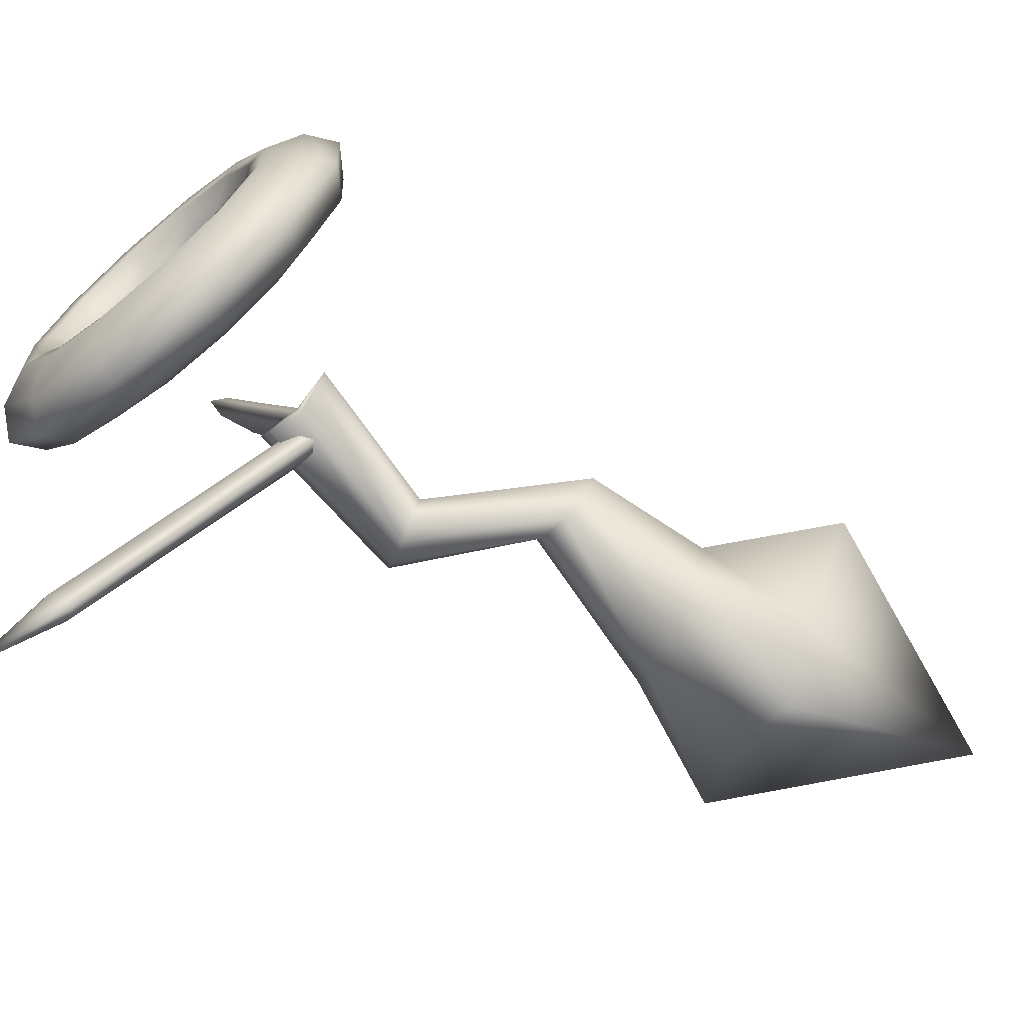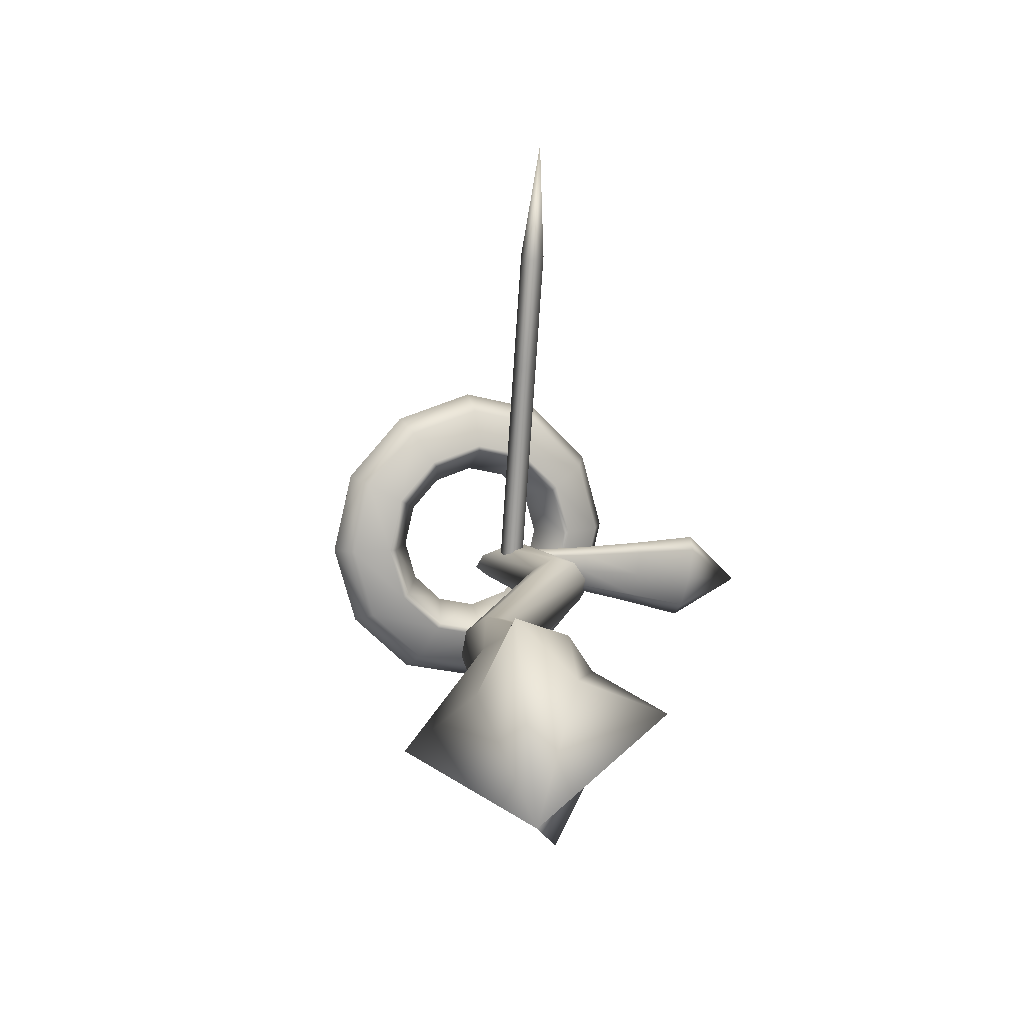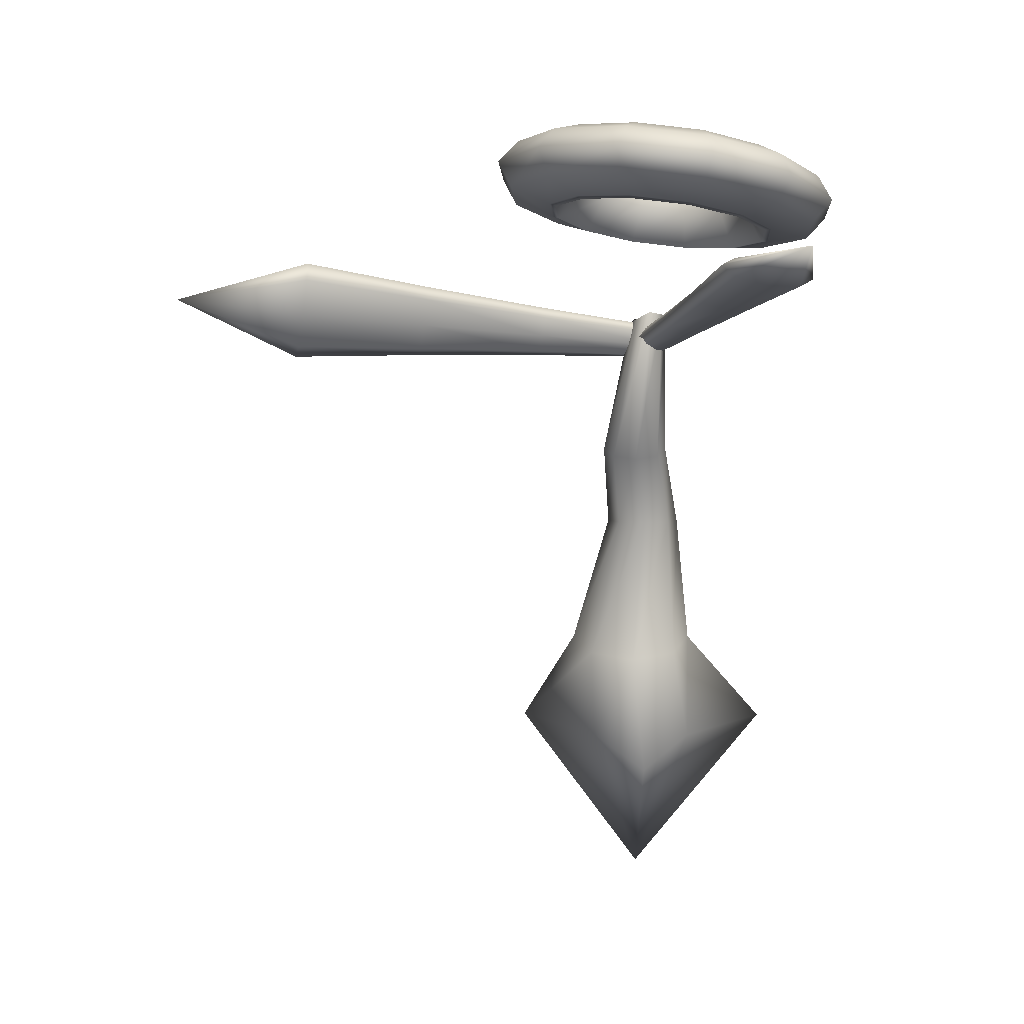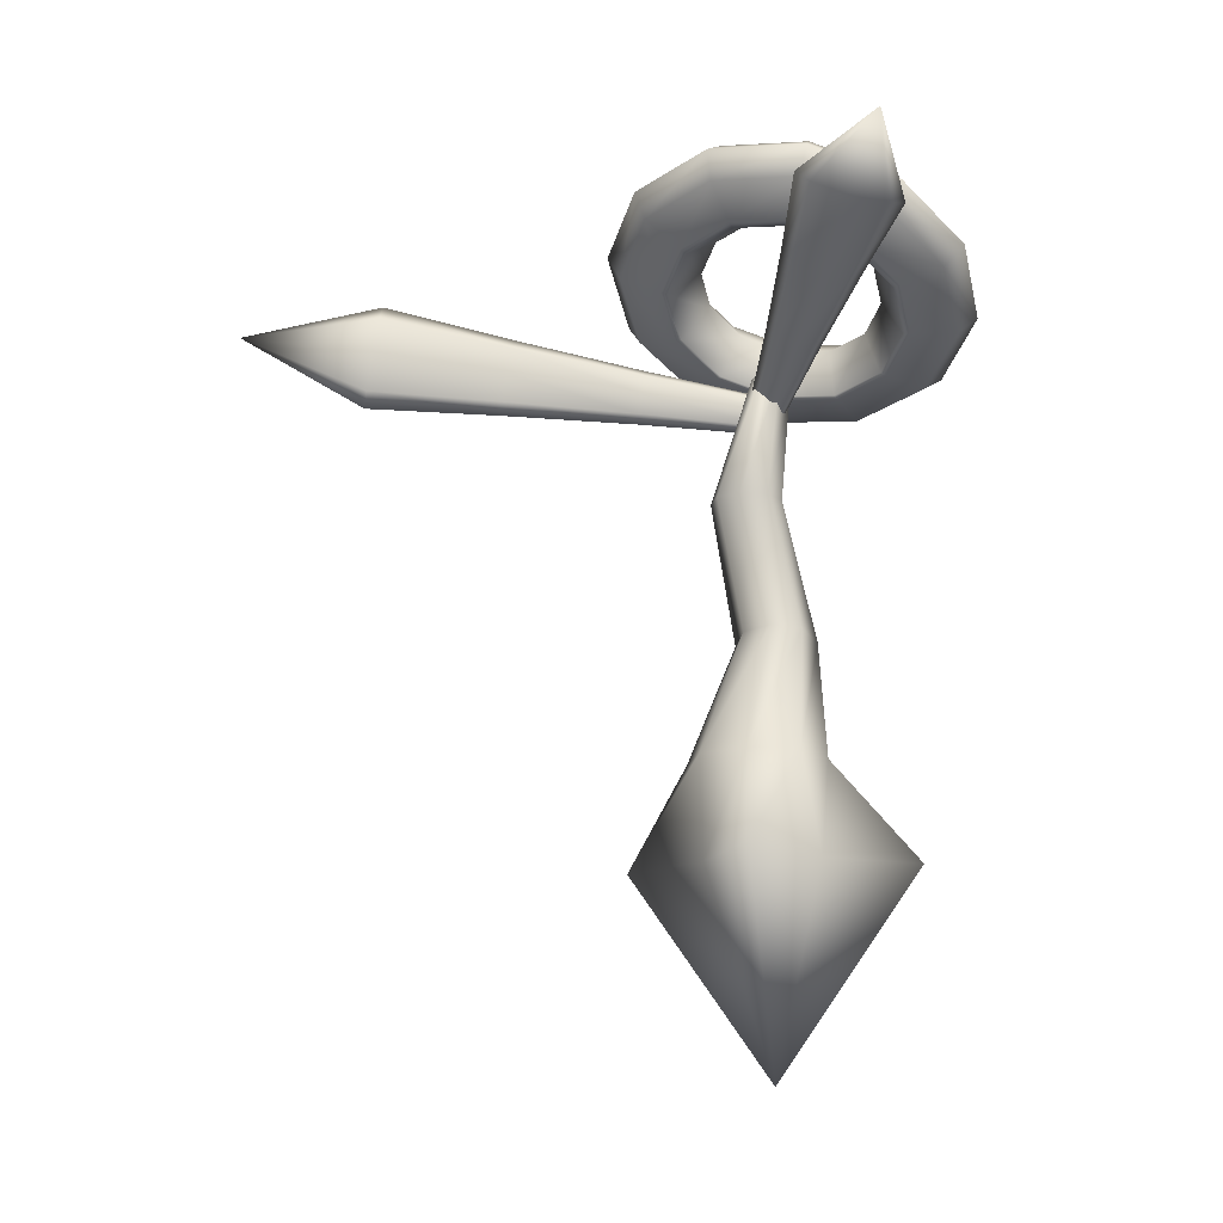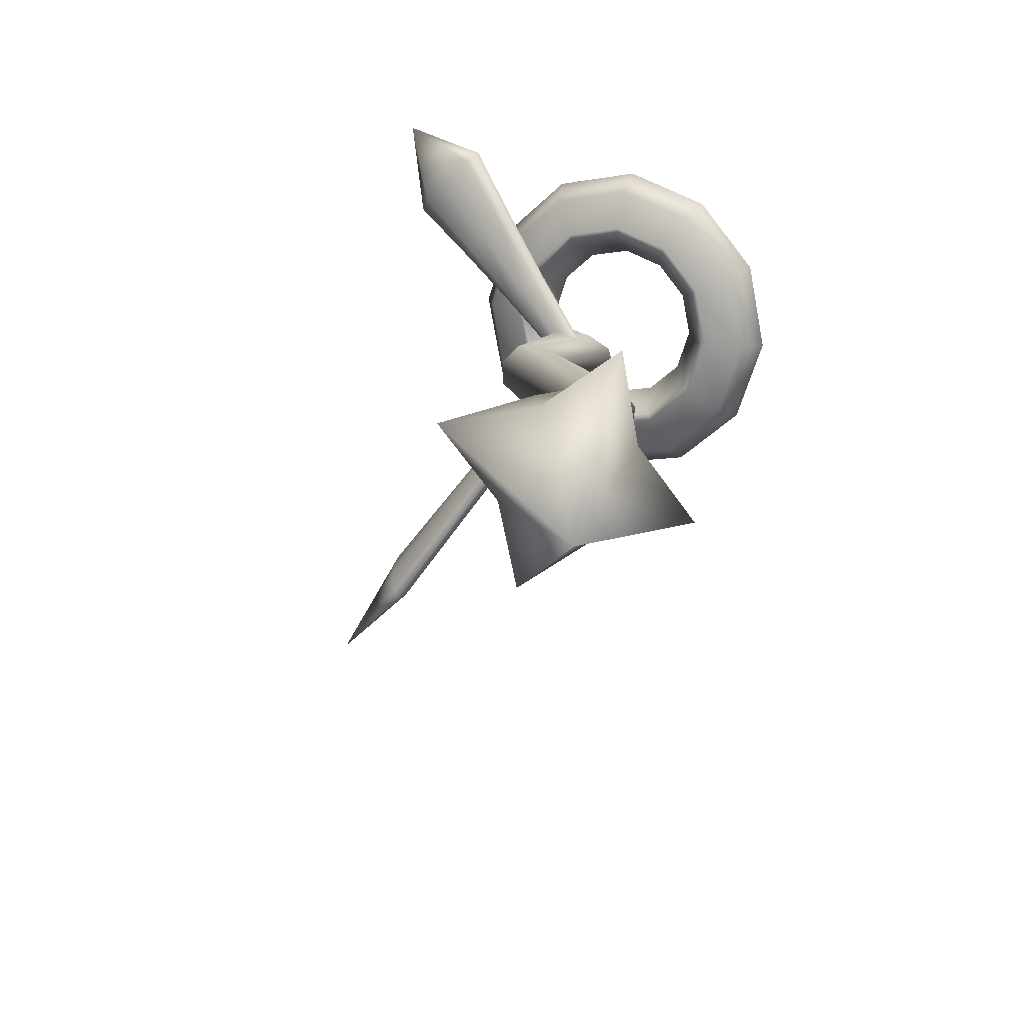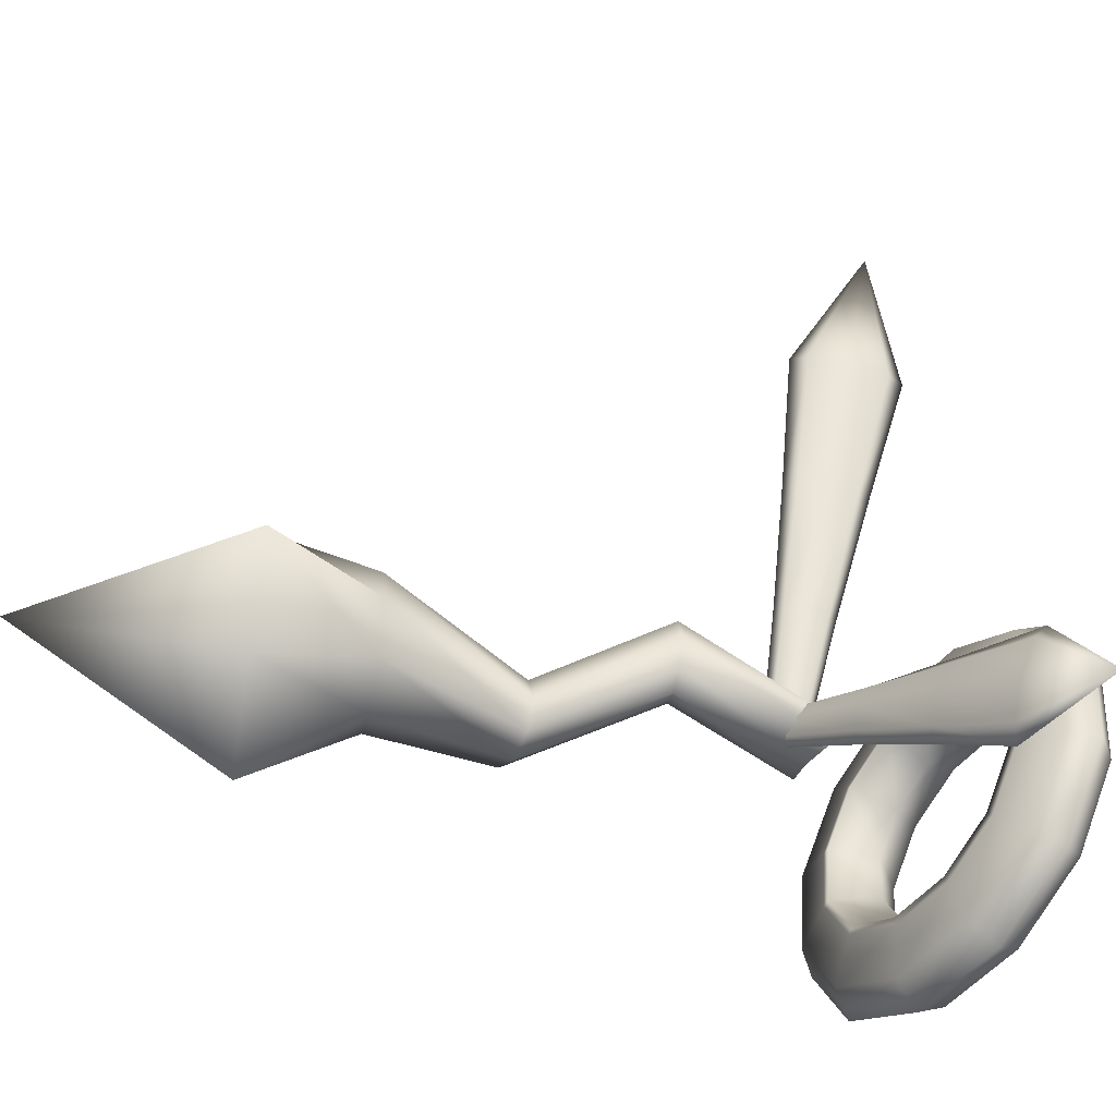
<metadata>
{"format":"obj","ext":"obj","renderer":"f3d","projection":"perspective","resolution":1024,"background":"white","views":[{"elev":-79.1,"azim":-114.8,"up":"+Z"},{"elev":-67.8,"azim":9.1,"up":"+Y"},{"elev":21.1,"azim":90.8,"up":"+Y"},{"elev":-16.0,"azim":101.7,"up":"+Y"},{"elev":-69.0,"azim":157.8,"up":"+Y"},{"elev":-44.9,"azim":79.3,"up":"+Z"}]}
</metadata>
<code>
g default
v 4.739 0.07816 -4.626
v -0.0314 0.07816 -12.22
v -4.801 0.07816 -4.626
v -12.44 0.07816 0.1442
v -4.801 0.07816 4.914
v -0.0314 0.07816 12.1
v 4.739 0.07816 4.914
v 12.46 0.07816 0.1442
v 4.15 9.027 -2.99
v -0 9.027 -4.709
v -4.15 9.027 -2.99
v -5.87 9.027 1.161
v -4.15 9.027 5.311
v -0 9.027 7.03
v 4.15 9.027 5.311
v 5.87 9.027 1.161
v -2.2 20.82 -2.492
v -4.386 20.14 -3.524
v -6.572 19.46 -2.492
v -7.477 19.18 -0
v -6.572 19.46 2.492
v -4.386 20.14 3.524
v -2.2 20.82 2.492
v -1.295 21.1 -0
v 5.006 30.52 -0.8121
v 2.88 30.52 -1.693
v 0.7538 30.52 -0.8121
v -0.1269 30.52 1.314
v 0.7538 30.52 3.44
v 2.88 30.52 4.321
v 5.006 30.52 3.44
v 5.887 30.52 1.314
v -0.6324 43.24 -1.214
v -2.869 41.73 -1.717
v -5.324 41.41 -1.214
v -6.32 41.3 0
v -5.324 41.41 1.214
v -2.869 41.73 1.717
v -0.6324 42.78 1.214
v 0.2402 43.71 0
v -0.0314 -17.37 0.1442
v -2.934 42.05 0
g pCylinder1
f 1 2 10 9
f 2 3 11 10
f 3 4 12 11
f 4 5 13 12
f 5 6 14 13
f 6 7 15 14
f 7 8 16 15
f 8 1 9 16
f 9 10 18 17
f 10 11 19 18
f 11 12 20 19
f 12 13 21 20
f 13 14 22 21
f 14 15 23 22
f 15 16 24 23
f 16 9 17 24
f 17 18 26 25
f 18 19 27 26
f 19 20 28 27
f 20 21 29 28
f 21 22 30 29
f 22 23 31 30
f 23 24 32 31
f 24 17 25 32
f 25 26 34 33
f 26 27 35 34
f 27 28 36 35
f 28 29 37 36
f 29 30 38 37
f 30 31 39 38
f 31 32 40 39
f 32 25 33 40
f 2 1 41
f 3 2 41
f 4 3 41
f 5 4 41
f 6 5 41
f 7 6 41
f 8 7 41
f 1 8 41
f 33 34 42
f 34 35 42
f 35 36 42
f 36 37 42
f 37 38 42
f 38 39 42
f 39 40 42
f 40 33 42
g default
v -0.895 39.29 -1.094
v -1.529 39.89 -1.525
v -1.842 40.7 -1.094
v -1.65 41.25 -0.05396
v -1.067 41.22 0.9865
v -0.4332 40.62 1.417
v -0.1204 39.81 0.9865
v -0.3116 39.26 -0.05396
v 4.737 43.06 -4.772
v 4.022 43.61 -5.423
v 3.791 44.48 -4.772
v 4.18 45.16 -3.199
v 4.962 45.26 -1.626
v 5.678 44.72 -0.9747
v 5.908 43.85 -1.626
v 5.519 43.16 -3.199
v 10.32 46.8 -8.584
v 9.501 47.28 -9.512
v 9.373 48.22 -8.584
v 10.01 49.07 -6.344
v 11.04 49.33 -4.104
v 11.86 48.86 -3.176
v 11.99 47.92 -4.104
v 11.35 47.07 -6.344
v 15.86 50.52 -12.5
v 14.93 50.91 -13.74
v 14.92 51.93 -12.5
v 15.84 52.97 -9.489
v 17.16 53.43 -6.48
v 18.09 53.04 -5.234
v 18.1 52.02 -6.48
v 17.18 50.98 -9.489
v 22.34 55.88 -12.63
g pCylinder2
f 43 44 52 51
f 44 45 53 52
f 45 46 54 53
f 46 47 55 54
f 47 48 56 55
f 48 49 57 56
f 49 50 58 57
f 50 43 51 58
f 51 52 60 59
f 52 53 61 60
f 53 54 62 61
f 54 55 63 62
f 55 56 64 63
f 56 57 65 64
f 57 58 66 65
f 58 51 59 66
f 59 60 68 67
f 60 61 69 68
f 61 62 70 69
f 62 63 71 70
f 63 64 72 71
f 64 65 73 72
f 65 66 74 73
f 66 59 67 74
f 67 68 75
f 68 69 75
f 69 70 75
f 70 71 75
f 71 72 75
f 72 73 75
f 73 74 75
f 74 67 75
g default
v -1.687 40.99 -0.9821
v -2.507 41.5 -0.872
v -3.344 41.08 -0.6137
v -3.709 39.97 -0.3585
v -3.387 38.83 -0.2559
v -2.568 38.32 -0.3659
v -1.73 38.74 -0.6242
v -1.365 39.84 -0.8794
v 0.9364 43.31 10.25
v 0.121 44.06 10.33
v -0.7213 43.41 10.62
v -1.097 41.72 10.97
v -0.7863 40 11.16
v 0.02905 39.25 11.09
v 0.8713 39.91 10.79
v 1.247 41.59 10.45
v 3.562 45.79 21.47
v 2.753 46.84 21.49
v 1.905 45.88 21.83
v 1.515 43.47 22.3
v 1.812 41.03 22.6
v 2.622 39.98 22.58
v 3.47 40.94 22.24
v 3.859 43.34 21.77
v 6.19 48.37 32.66
v 5.387 49.76 32.63
v 4.533 48.46 33.03
v 4.127 45.22 33.62
v 4.408 41.95 34.06
v 5.211 40.55 34.09
v 6.066 41.86 33.7
v 6.471 45.1 33.1
v 7.911 46.91 44.69
g pCylinder3
f 76 77 85 84
f 77 78 86 85
f 78 79 87 86
f 79 80 88 87
f 80 81 89 88
f 81 82 90 89
f 82 83 91 90
f 83 76 84 91
f 84 85 93 92
f 85 86 94 93
f 86 87 95 94
f 87 88 96 95
f 88 89 97 96
f 89 90 98 97
f 90 91 99 98
f 91 84 92 99
f 92 93 101 100
f 93 94 102 101
f 94 95 103 102
f 95 96 104 103
f 96 97 105 104
f 97 98 106 105
f 98 99 107 106
f 99 92 100 107
f 100 101 108
f 101 102 108
f 102 103 108
f 103 104 108
f 104 105 108
f 105 106 108
f 106 107 108
f 107 100 108
g default
v -1.641 55.89 -6.921
v -4.737 54.13 -9.2
v -8.554 52.32 -9.414
v -12.07 50.95 -7.504
v -14.34 50.39 -3.982
v -14.76 50.77 0.2073
v -13.21 52.01 3.942
v -10.11 53.77 6.222
v -6.295 55.57 6.436
v -2.781 56.94 4.526
v -0.5109 57.51 1.004
v -0.09354 57.13 -3.185
v -1.341 59.45 -8.927
v -5.345 57.18 -11.87
v -10.28 54.84 -12.15
v -14.82 53.07 -9.681
v -17.76 52.34 -5.128
v -18.3 52.84 0.2889
v -16.3 54.44 5.118
v -12.29 56.71 8.066
v -7.358 59.04 8.342
v -2.815 60.82 5.872
v 0.12 61.55 1.319
v 0.6595 61.05 -4.098
v -0.2577 60.01 -10.04
v -4.883 57.38 -13.45
v -10.58 54.69 -13.76
v -15.83 52.64 -10.91
v -19.22 51.79 -5.652
v -19.85 52.37 0.6061
v -17.54 54.22 6.185
v -12.91 56.84 9.59
v -7.21 59.54 9.909
v -1.961 61.59 7.057
v 1.43 62.44 1.797
v 2.053 61.86 -4.461
v 2.359 59.65 -11.88
v -3.402 56.38 -16.12
v -10.5 53.02 -16.52
v -17.04 50.47 -12.97
v -21.26 49.42 -6.417
v -22.04 50.13 1.376
v -19.16 52.44 8.323
v -13.4 55.71 12.56
v -6.299 59.07 12.96
v 0.2379 61.62 9.408
v 4.46 62.67 2.858
v 5.236 61.95 -4.935
v 4.481 57.98 -12.69
v -1.903 54.36 -17.39
v -9.771 50.64 -17.83
v -17.01 47.81 -13.89
v -21.69 46.64 -6.634
v -22.55 47.44 2.002
v -19.36 49.99 9.702
v -12.98 53.61 14.4
v -5.113 57.33 14.84
v 2.13 60.16 10.9
v 6.809 61.33 3.645
v 7.669 60.54 -4.991
v 4.275 55.54 -11.31
v -1.486 52.27 -15.55
v -8.585 48.91 -15.95
v -15.12 46.36 -12.4
v -19.34 45.3 -5.847
v -20.12 46.02 1.946
v -17.24 48.32 8.894
v -11.48 51.59 13.13
v -4.383 54.95 13.53
v 2.154 57.5 9.979
v 6.376 58.56 3.429
v 7.152 57.84 -4.364
v 1.861 53.74 -8.555
v -2.395 51.33 -11.69
v -7.64 48.84 -11.98
v -12.47 46.96 -9.356
v -15.59 46.18 -4.517
v -16.16 46.71 1.24
v -14.04 48.41 6.373
v -9.78 50.83 9.506
v -4.535 53.31 9.799
v 0.2943 55.19 7.175
v 3.414 55.97 2.336
v 3.987 55.44 -3.422
v 1.448 53.46 -8.096
v -2.556 51.19 -11.04
v -7.491 48.85 -11.32
v -12.03 47.08 -8.851
v -14.97 46.35 -4.297
v -15.51 46.85 1.119
v -13.51 48.45 5.948
v -9.505 50.72 8.896
v -4.57 53.05 9.172
v -0.02643 54.83 6.703
v 2.908 55.56 2.15
v 3.448 55.06 -3.267
g pTorus1
f 110 109 121 122
f 111 110 122 123
f 112 111 123 124
f 113 112 124 125
f 114 113 125 126
f 115 114 126 127
f 116 115 127 128
f 117 116 128 129
f 118 117 129 130
f 119 118 130 131
f 120 119 131 132
f 109 120 132 121
f 122 121 133 134
f 123 122 134 135
f 124 123 135 136
f 125 124 136 137
f 126 125 137 138
f 127 126 138 139
f 128 127 139 140
f 129 128 140 141
f 130 129 141 142
f 131 130 142 143
f 132 131 143 144
f 121 132 144 133
f 134 133 145 146
f 135 134 146 147
f 136 135 147 148
f 137 136 148 149
f 138 137 149 150
f 139 138 150 151
f 140 139 151 152
f 141 140 152 153
f 142 141 153 154
f 143 142 154 155
f 144 143 155 156
f 133 144 156 145
f 146 145 157 158
f 147 146 158 159
f 148 147 159 160
f 149 148 160 161
f 150 149 161 162
f 151 150 162 163
f 152 151 163 164
f 153 152 164 165
f 154 153 165 166
f 155 154 166 167
f 156 155 167 168
f 145 156 168 157
f 158 157 169 170
f 159 158 170 171
f 160 159 171 172
f 161 160 172 173
f 162 161 173 174
f 163 162 174 175
f 164 163 175 176
f 165 164 176 177
f 166 165 177 178
f 167 166 178 179
f 168 167 179 180
f 157 168 180 169
f 170 169 181 182
f 171 170 182 183
f 172 171 183 184
f 173 172 184 185
f 174 173 185 186
f 175 174 186 187
f 176 175 187 188
f 177 176 188 189
f 178 177 189 190
f 179 178 190 191
f 180 179 191 192
f 169 180 192 181
f 182 181 193 194
f 183 182 194 195
f 184 183 195 196
f 185 184 196 197
f 186 185 197 198
f 187 186 198 199
f 188 187 199 200
f 189 188 200 201
f 190 189 201 202
f 191 190 202 203
f 192 191 203 204
f 181 192 204 193
f 194 193 109 110
f 195 194 110 111
f 196 195 111 112
f 197 196 112 113
f 198 197 113 114
f 199 198 114 115
f 200 199 115 116
f 201 200 116 117
f 202 201 117 118
f 203 202 118 119
f 204 203 119 120
f 193 204 120 109

</code>
